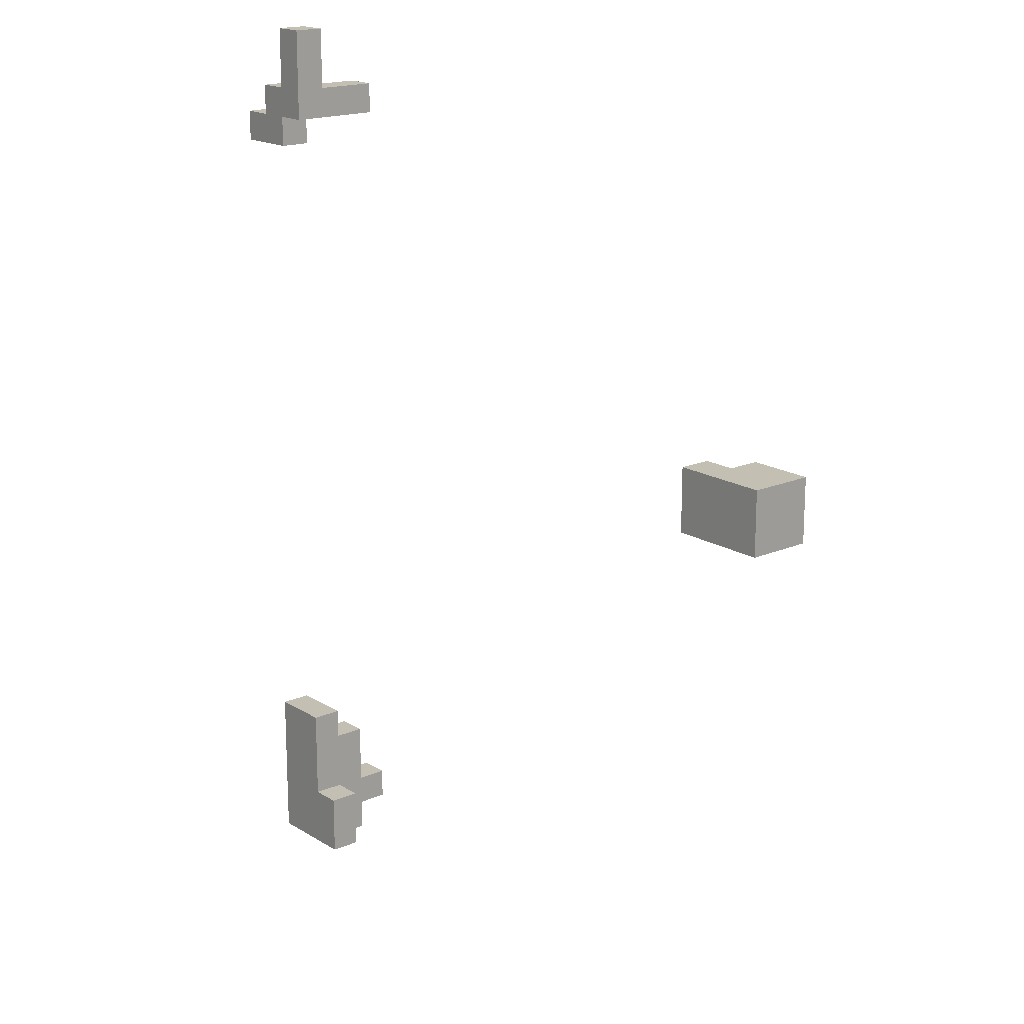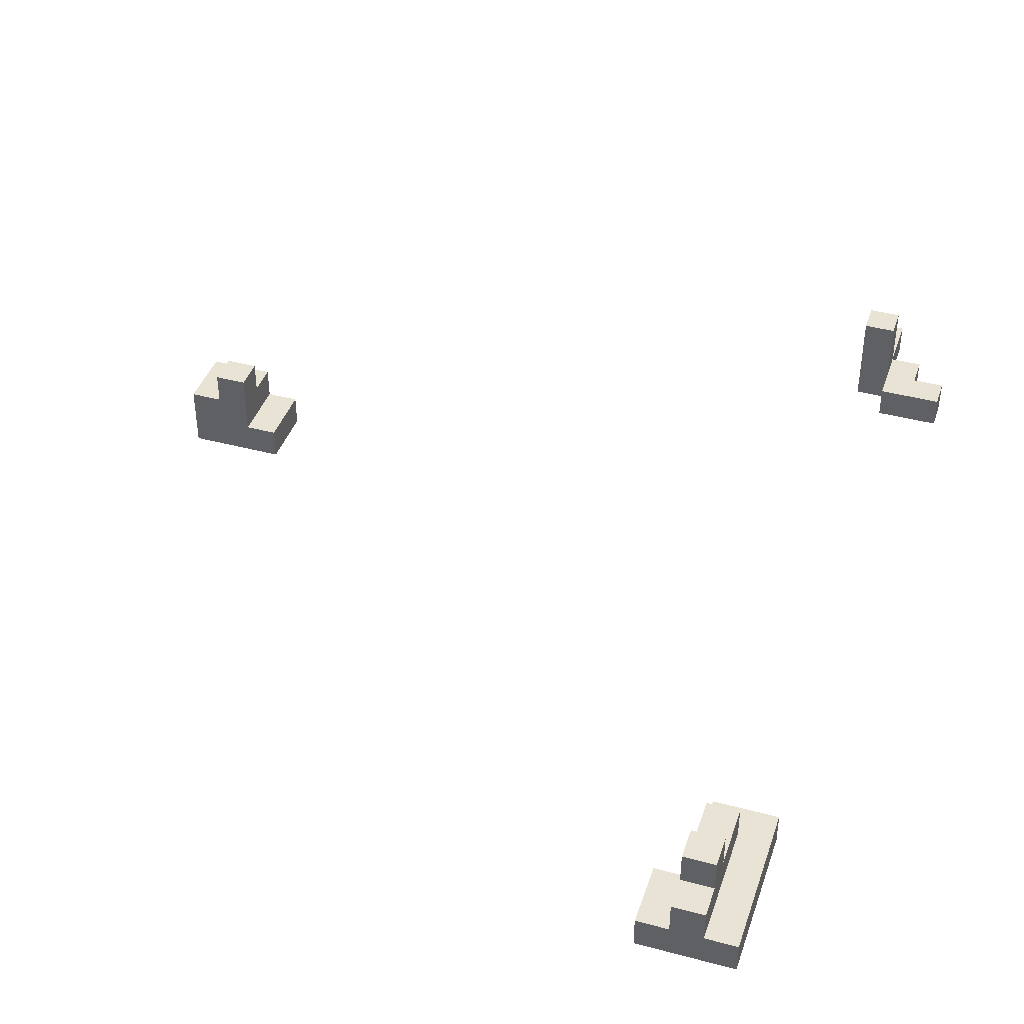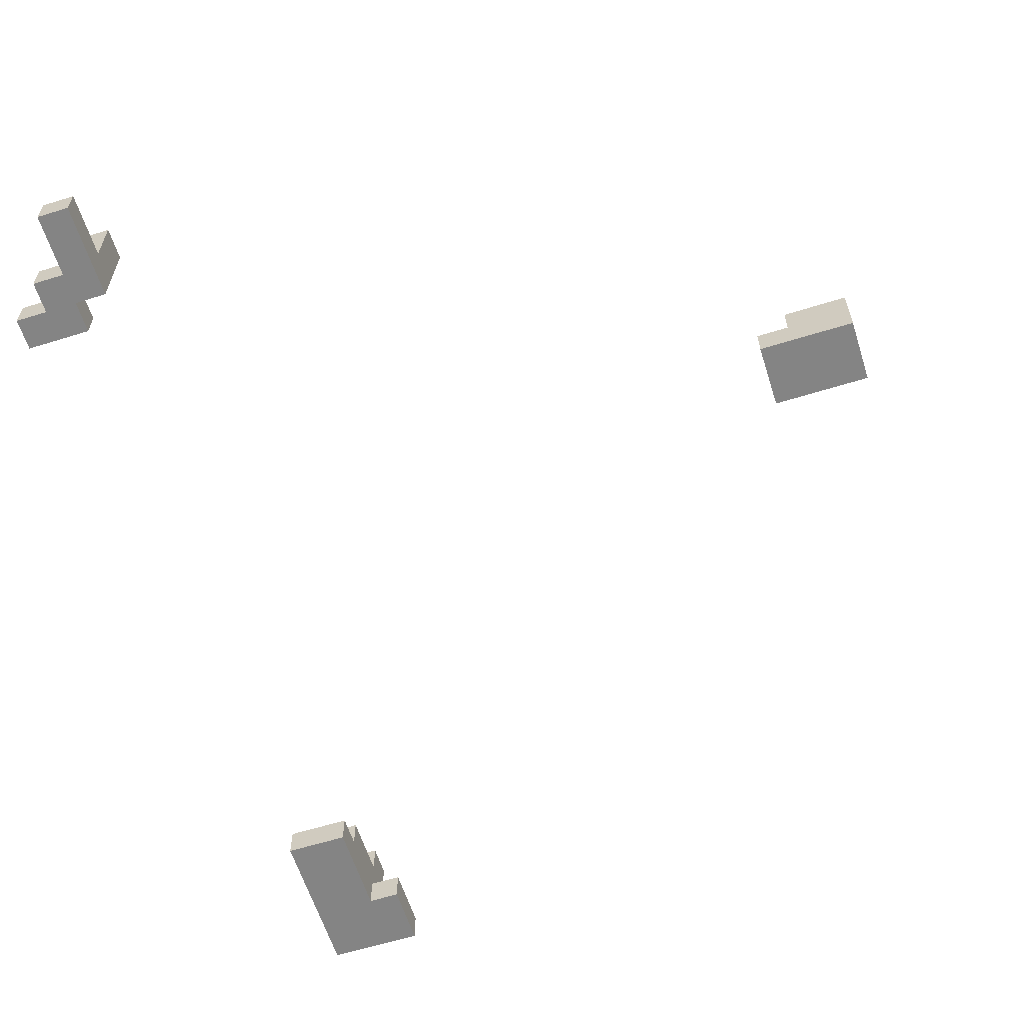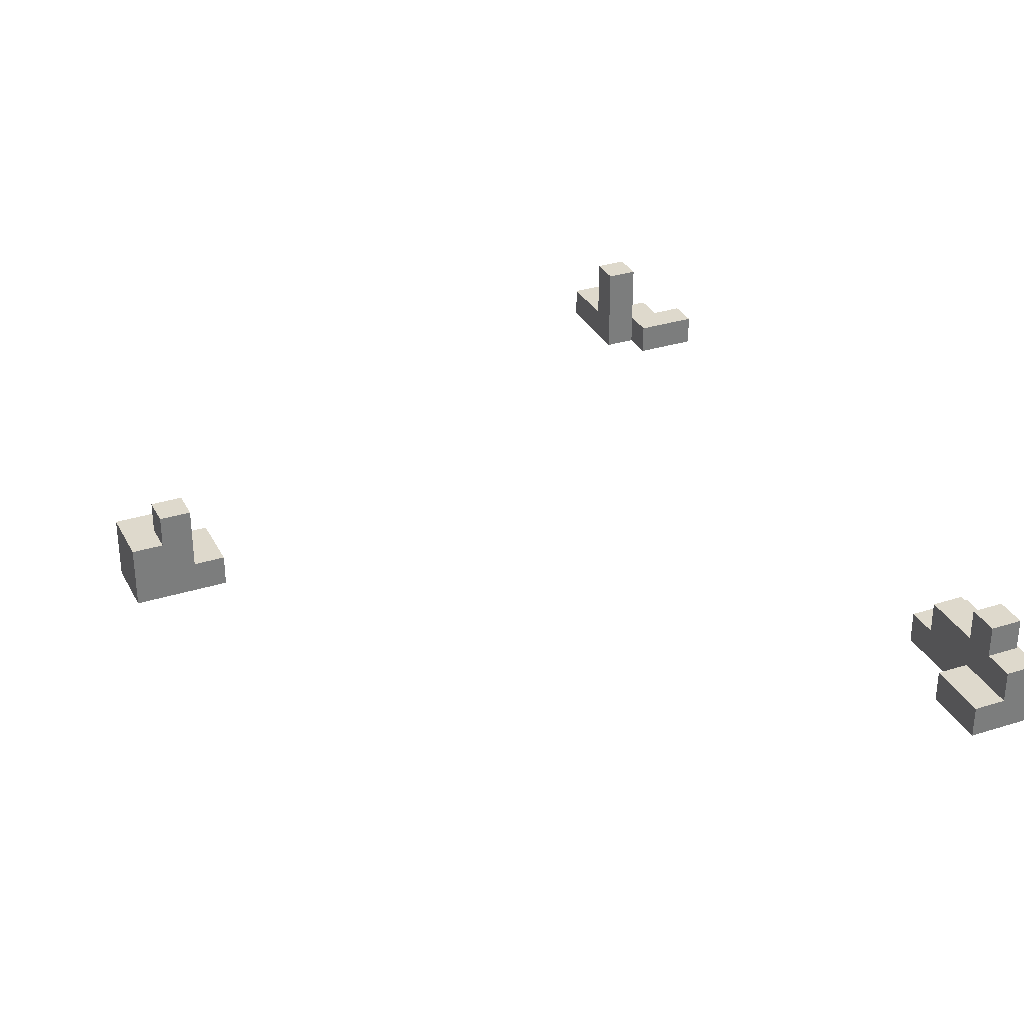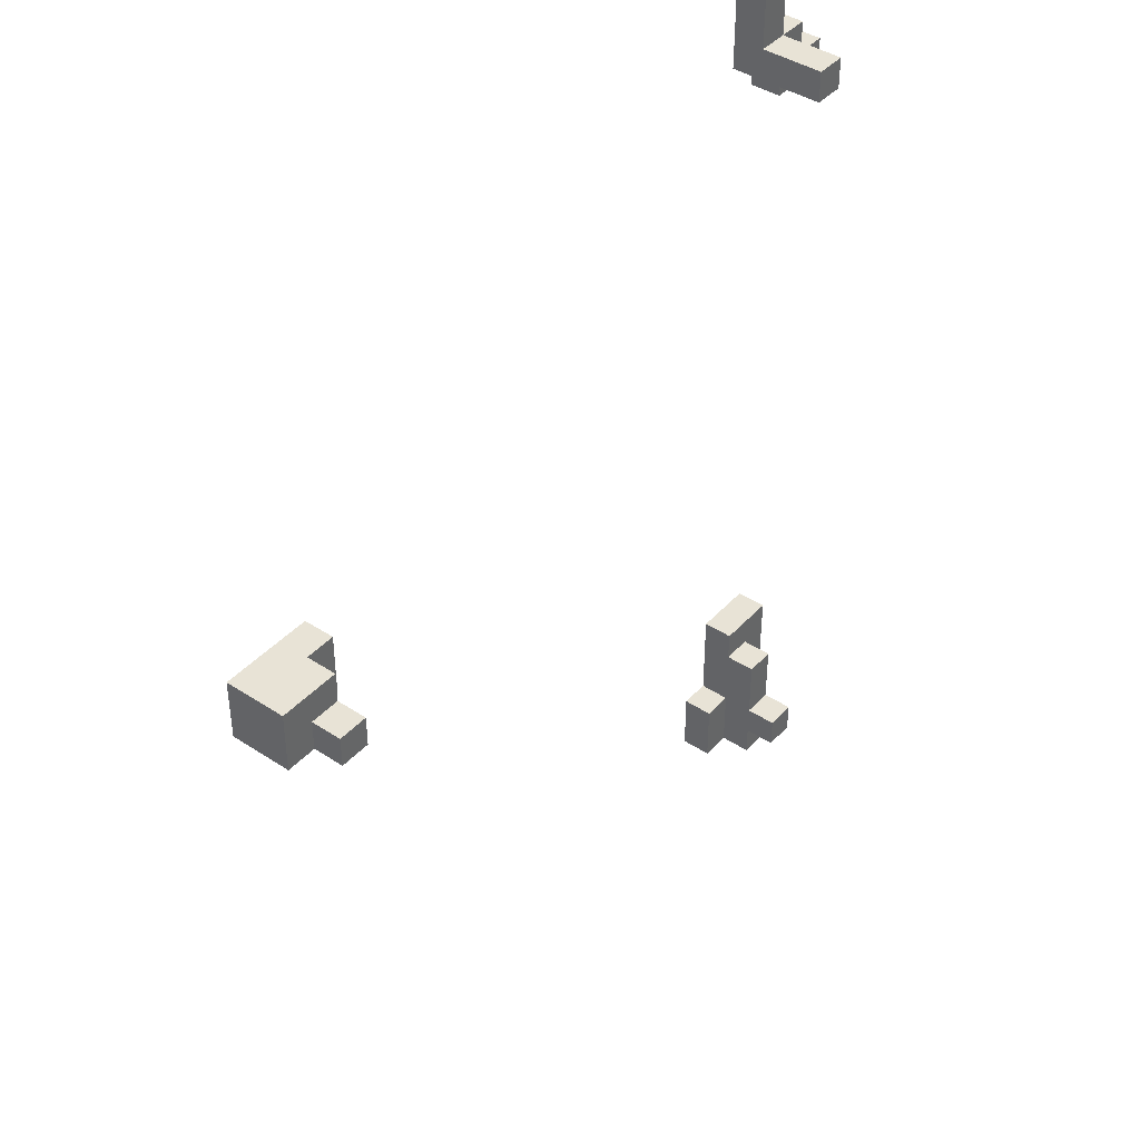
<metadata>
{"format":"obj","ext":"obj","renderer":"f3d","projection":"perspective","resolution":1024,"background":"white","views":[{"elev":17.7,"azim":50.0,"up":"+Z"},{"elev":41.1,"azim":-162.0,"up":"+Y"},{"elev":-61.3,"azim":17.6,"up":"+Y"},{"elev":32.1,"azim":156.1,"up":"+Y"},{"elev":41.8,"azim":128.4,"up":"+Z"}]}
</metadata>
<code>
o
v -1.5 0 1.5
v -1.5 0 1.4
v -1.5 0.1 1.5
v -1.5 0.1 1.4
v -1.4 0 1.6
v -1.4 0 1.5
v -1.4 0 -0.7
v -1.4 0 -1.2
v -1.4 0.1 1.6
v -1.4 0.1 1.5
v -1.4 0.1 -0.7
v -1.4 0.1 -1.2
v -1.3 0 1.8
v -1.3 0 1.6
v -1.3 0.1 1.8
v -1.3 0.1 1.6
v -1.3 0.1 1.5
v -1.3 0.1 -0.8
v -1.3 0.1 -1.2
v -1.3 0.2 -0.8
v -1.3 0.2 -1
v -1.3 0.2 -1.1
v -1.3 0.2 -1.2
v -1.3 0.3 1.6
v -1.3 0.3 1.5
v -1.3 0.3 -1
v -1.3 0.3 -1.1
v 0.7 0 0.7
v 0.7 0 0.5
v 0.7 0.1 0.7
v 0.7 0.1 0.5
v 0.8 0.1 0.7
v 0.8 0.1 0.5
v 0.8 0.2 0.7
v 0.8 0.2 0.6
v 0.8 0.3 0.6
v 0.8 0.3 0.5
v -1.3 0 1.5
v -1.3 0 1.4
v -1.3 0.1 1.5
v -1.3 0.1 1.4
v -1.2 0 1.8
v -1.2 0 1.5
v -1.2 0 -0.7
v -1.2 0 -1
v -1.2 0.1 1.8
v -1.2 0.1 1.6
v -1.2 0.1 -0.7
v -1.2 0.1 -0.8
v -1.2 0.1 -1
v -1.2 0.1 -1.2
v -1.2 0.2 -0.8
v -1.2 0.2 -1
v -1.2 0.2 -1.1
v -1.2 0.2 -1.2
v -1.2 0.3 1.6
v -1.2 0.3 1.5
v -1.2 0.3 -1
v -1.2 0.3 -1.1
v -1.1 0 -1
v -1.1 0 -1.2
v -1.1 0.1 -1
v -1.1 0.1 -1.2
v 0.9 0.2 0.6
v 0.9 0.2 0.5
v 0.9 0.3 0.6
v 0.9 0.3 0.5
v 1 0 0.7
v 1 0 0.5
v 1 0.2 0.7
v 1 0.2 0.5
v -1.3 0 1.8
v -1.3 0.1 1.8
v -1.2 0 1.8
v -1.2 0.1 1.8
v -1.4 0 1.6
v -1.4 0.1 1.6
v -1.3 0 1.6
v -1.3 0.1 1.6
v -1.3 0.3 1.6
v -1.2 0.1 1.6
v -1.2 0.3 1.6
v -1.5 0 1.5
v -1.5 0.1 1.5
v -1.4 0 1.5
v -1.4 0.1 1.5
v 0.7 0 0.7
v 0.7 0.1 0.7
v 0.8 0.1 0.7
v 0.8 0.2 0.7
v 1 0 0.7
v 1 0.2 0.7
v 0.8 0.2 0.6
v 0.8 0.3 0.6
v 0.9 0.2 0.6
v 0.9 0.3 0.6
v -1.4 0 -0.7
v -1.4 0.1 -0.7
v -1.2 0 -0.7
v -1.2 0.1 -0.7
v -1.3 0.1 -0.8
v -1.3 0.2 -0.8
v -1.2 0.1 -0.8
v -1.2 0.2 -0.8
v -1.3 0.2 -1
v -1.3 0.3 -1
v -1.2 0 -1
v -1.2 0.1 -1
v -1.2 0.2 -1
v -1.2 0.3 -1
v -1.1 0 -1
v -1.1 0.1 -1
v -1.3 0 1.5
v -1.3 0.1 1.5
v -1.3 0.3 1.5
v -1.2 0 1.5
v -1.2 0.3 1.5
v -1.5 0 1.4
v -1.5 0.1 1.4
v -1.3 0 1.4
v -1.3 0.1 1.4
v 0.7 0 0.5
v 0.7 0.1 0.5
v 0.8 0.1 0.5
v 0.8 0.3 0.5
v 0.9 0.2 0.5
v 0.9 0.3 0.5
v 1 0 0.5
v 1 0.2 0.5
v -1.3 0.2 -1.1
v -1.3 0.3 -1.1
v -1.2 0.2 -1.1
v -1.2 0.3 -1.1
v -1.4 0 -1.2
v -1.4 0.1 -1.2
v -1.3 0.1 -1.2
v -1.3 0.2 -1.2
v -1.2 0.1 -1.2
v -1.2 0.2 -1.2
v -1.1 0 -1.2
v -1.1 0.1 -1.2
v -1.3 0 1.8
v -1.2 0 1.8
v -1.4 0 1.6
v -1.3 0 1.6
v -1.5 0 1.5
v -1.4 0 1.5
v -1.3 0 1.5
v -1.2 0 1.5
v -1.5 0 1.4
v -1.3 0 1.4
v 0.7 0 0.7
v 1 0 0.7
v 0.7 0 0.5
v 1 0 0.5
v -1.4 0 -0.7
v -1.2 0 -0.7
v -1.2 0 -1
v -1.1 0 -1
v -1.4 0 -1.2
v -1.1 0 -1.2
v -1.3 0.1 1.8
v -1.2 0.1 1.8
v -1.4 0.1 1.6
v -1.3 0.1 1.6
v -1.2 0.1 1.6
v -1.5 0.1 1.5
v -1.4 0.1 1.5
v -1.3 0.1 1.5
v -1.5 0.1 1.4
v -1.3 0.1 1.4
v 0.7 0.1 0.7
v 0.8 0.1 0.7
v 0.7 0.1 0.5
v 0.8 0.1 0.5
v -1.4 0.1 -0.7
v -1.2 0.1 -0.7
v -1.3 0.1 -0.8
v -1.2 0.1 -0.8
v -1.2 0.1 -1
v -1.1 0.1 -1
v -1.4 0.1 -1.2
v -1.3 0.1 -1.2
v -1.2 0.1 -1.2
v -1.1 0.1 -1.2
v 0.8 0.2 0.7
v 1 0.2 0.7
v 0.8 0.2 0.6
v 0.9 0.2 0.6
v 0.9 0.2 0.5
v 1 0.2 0.5
v -1.3 0.2 -0.8
v -1.2 0.2 -0.8
v -1.3 0.2 -1
v -1.2 0.2 -1
v -1.3 0.2 -1.1
v -1.2 0.2 -1.1
v -1.3 0.2 -1.2
v -1.2 0.2 -1.2
v -1.3 0.3 1.6
v -1.2 0.3 1.6
v -1.3 0.3 1.5
v -1.2 0.3 1.5
v 0.8 0.3 0.6
v 0.9 0.3 0.6
v 0.8 0.3 0.5
v 0.9 0.3 0.5
v -1.3 0.3 -1
v -1.2 0.3 -1
v -1.3 0.3 -1.1
v -1.2 0.3 -1.1
f 3 2 1
f 4 2 3
f 9 6 5
f 10 6 9
f 11 8 7
f 12 8 11
f 15 14 13
f 16 14 15
f 20 19 18
f 21 19 20
f 22 19 21
f 23 19 22
f 24 17 16
f 25 17 24
f 26 22 21
f 27 22 26
f 30 29 28
f 31 29 30
f 34 33 32
f 35 33 34
f 36 33 35
f 37 33 36
f 38 39 40
f 40 39 41
f 42 43 46
f 46 43 47
f 44 45 48
f 48 45 49
f 49 45 50
f 50 51 52
f 49 50 52
f 52 51 53
f 53 51 54
f 54 51 55
f 47 43 56
f 56 43 57
f 53 54 58
f 58 54 59
f 60 61 62
f 62 61 63
f 64 65 66
f 66 65 67
f 68 69 70
f 70 69 71
f 74 73 72
f 75 73 74
f 78 77 76
f 79 77 78
f 81 80 79
f 82 80 81
f 85 84 83
f 86 84 85
f 89 88 87
f 91 89 87
f 91 90 89
f 92 90 91
f 95 94 93
f 96 94 95
f 99 98 97
f 100 98 99
f 103 102 101
f 104 102 103
f 109 106 105
f 110 106 109
f 111 108 107
f 112 108 111
f 113 114 116
f 114 115 116
f 116 115 117
f 118 119 120
f 120 119 121
f 122 123 124
f 124 125 126
f 126 125 127
f 122 124 128
f 124 126 128
f 128 126 129
f 130 131 132
f 132 131 133
f 134 135 136
f 134 136 138
f 136 137 138
f 138 137 139
f 134 138 140
f 140 138 141
f 145 143 142
f 147 145 144
f 148 143 145
f 148 145 147
f 149 143 148
f 150 147 146
f 150 148 147
f 151 148 150
f 154 153 152
f 155 153 154
f 158 157 156
f 160 158 156
f 160 159 158
f 161 159 160
f 162 163 165
f 165 163 166
f 164 165 168
f 168 165 169
f 167 168 170
f 168 169 170
f 170 169 171
f 172 173 174
f 174 173 175
f 176 177 178
f 178 177 179
f 176 178 182
f 182 178 183
f 180 181 184
f 184 181 185
f 186 187 188
f 188 187 189
f 189 187 190
f 190 187 191
f 192 193 194
f 194 193 195
f 196 197 198
f 198 197 199
f 200 201 202
f 202 201 203
f 204 205 206
f 206 205 207
f 208 209 210
f 210 209 211

</code>
